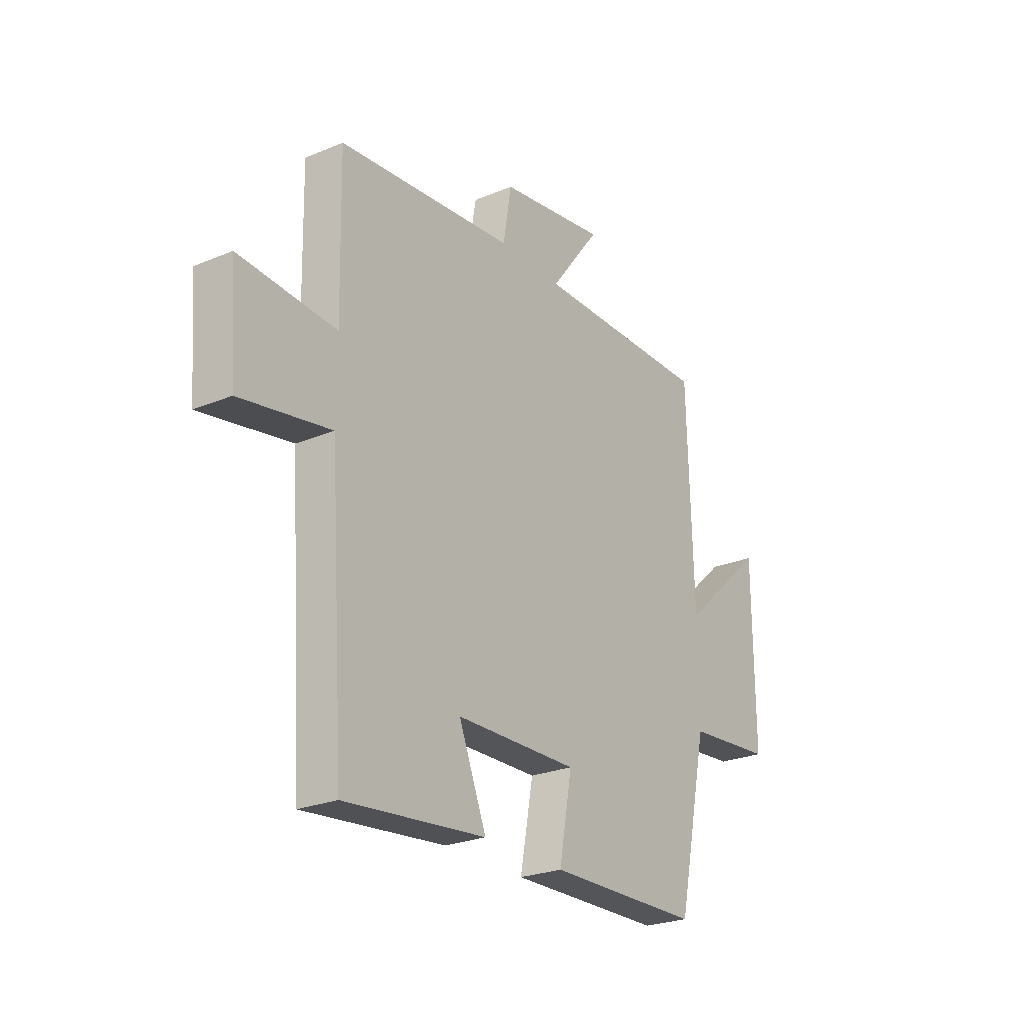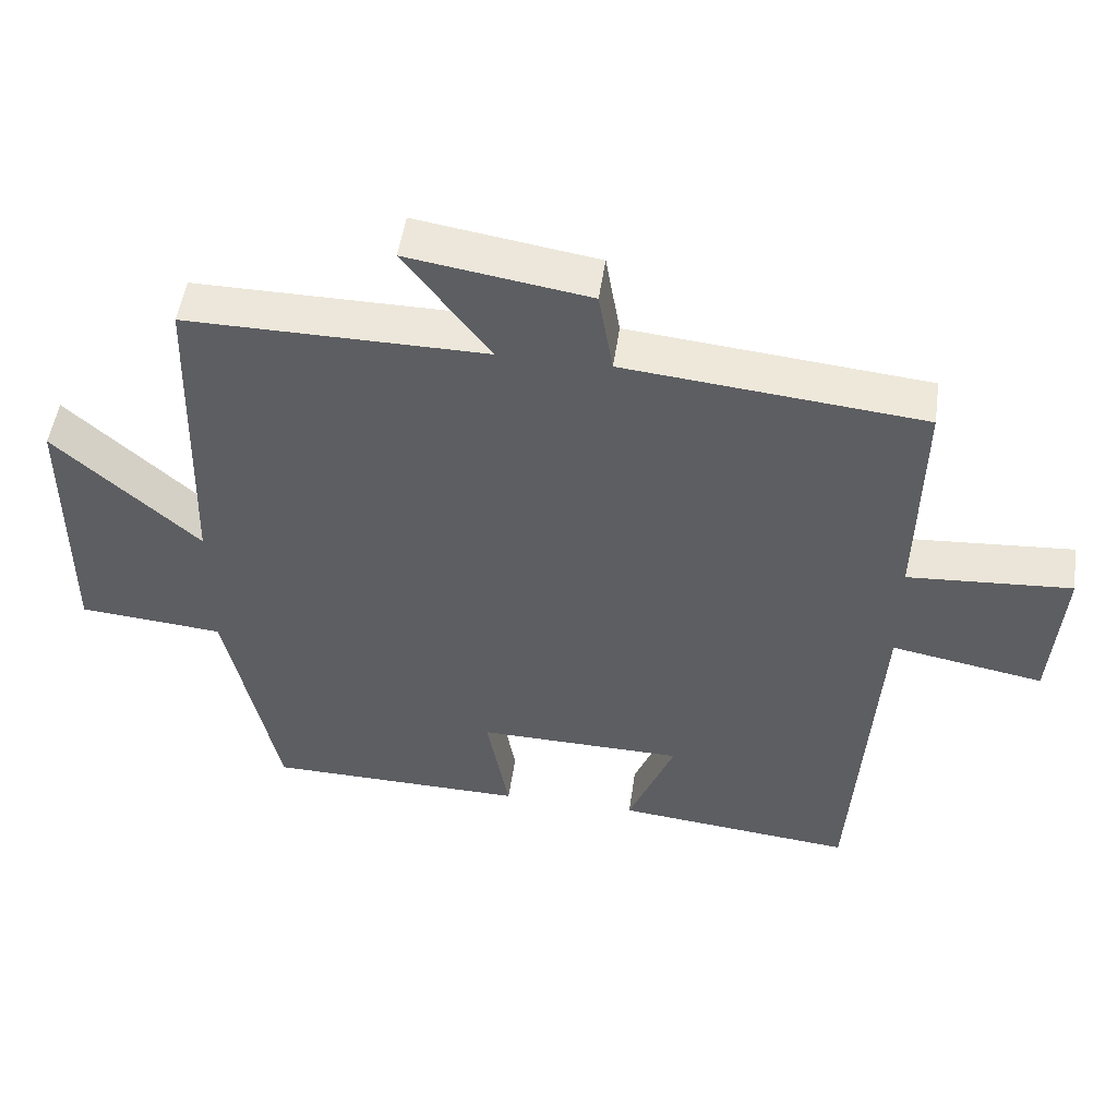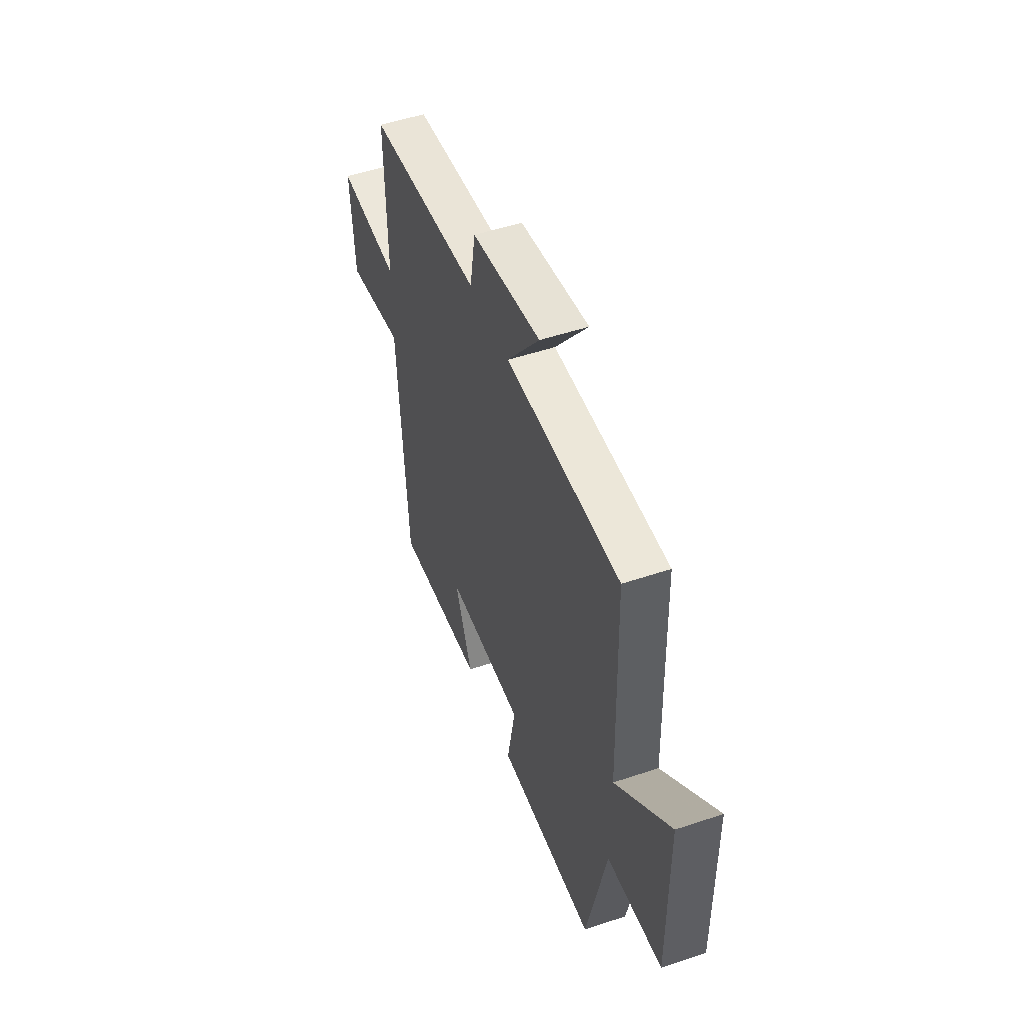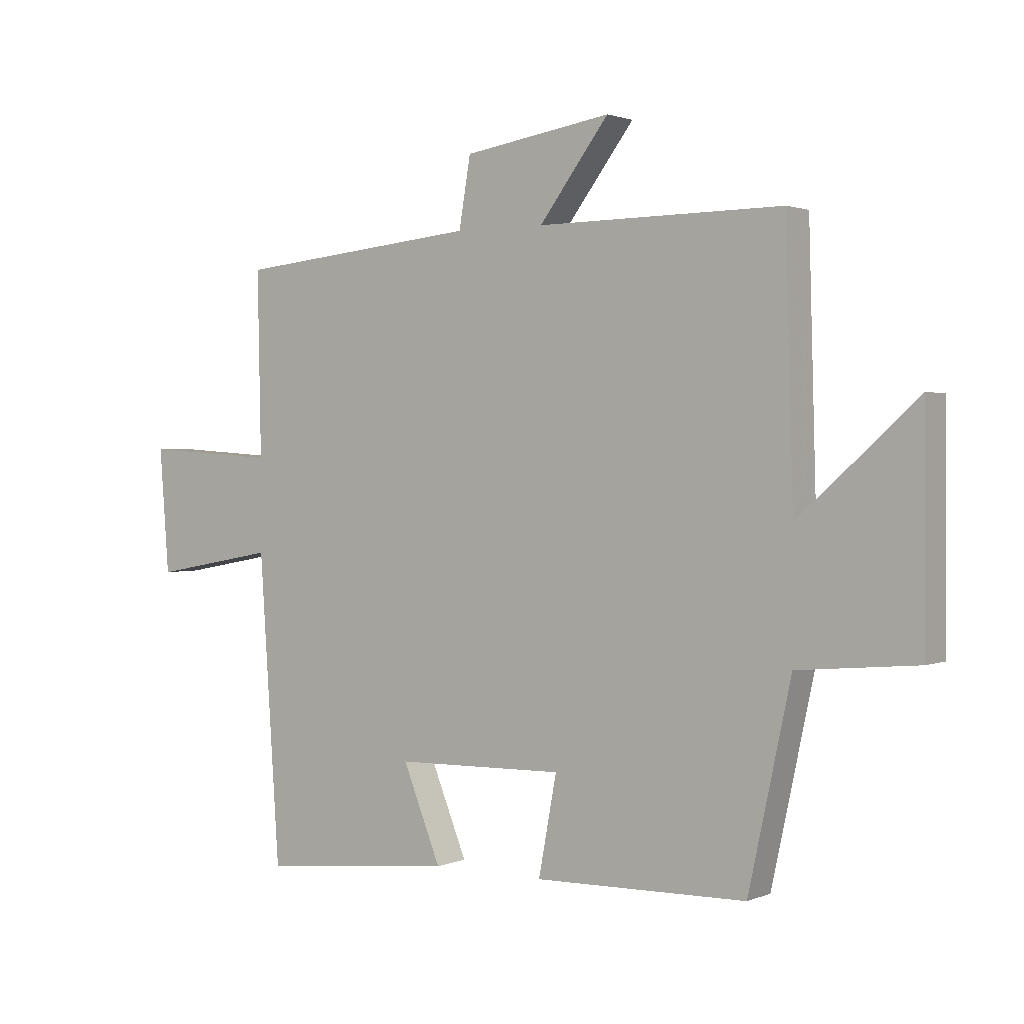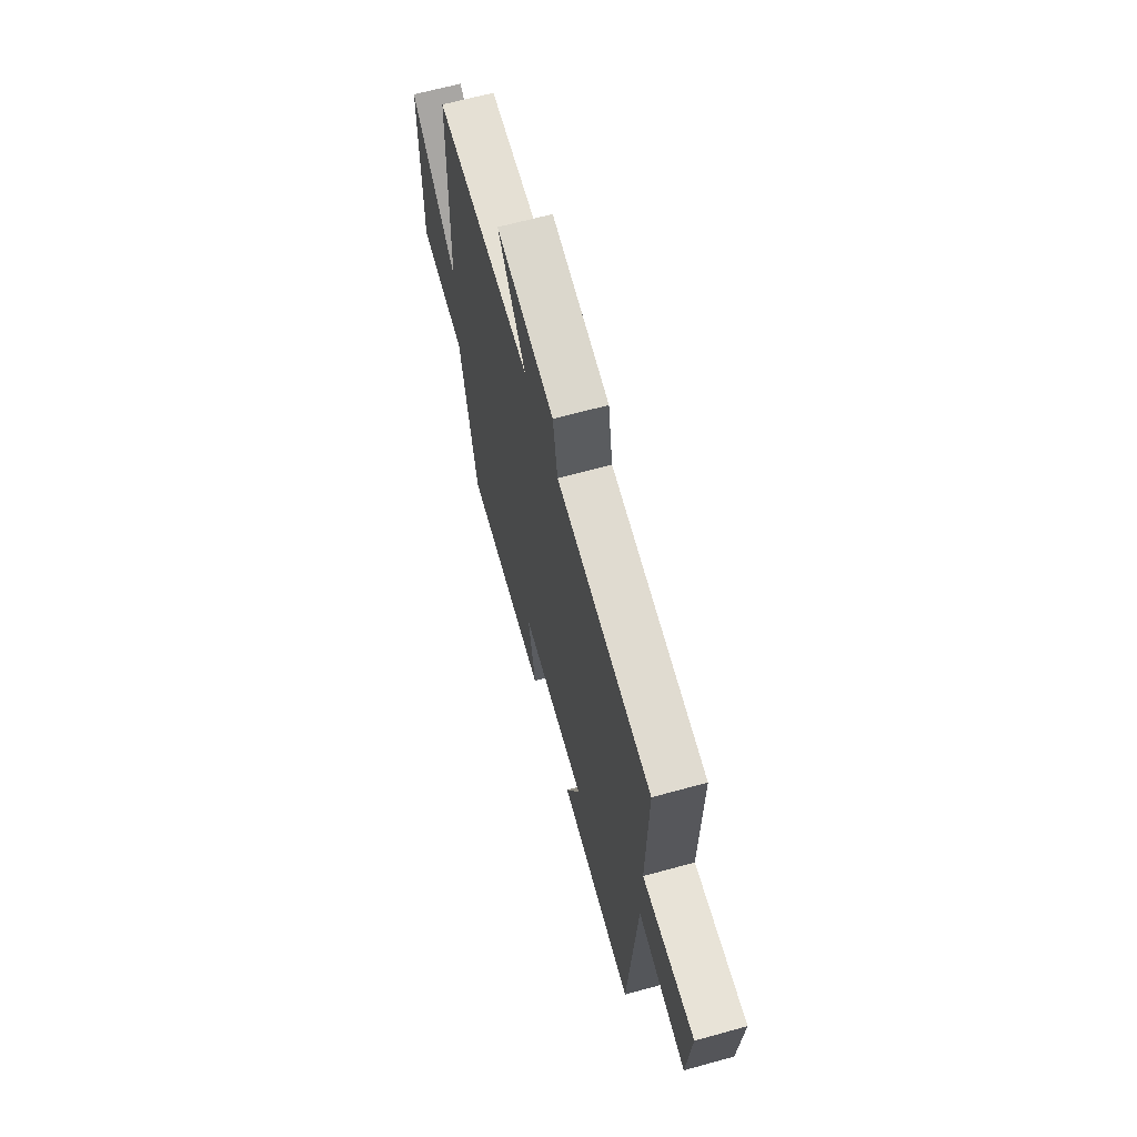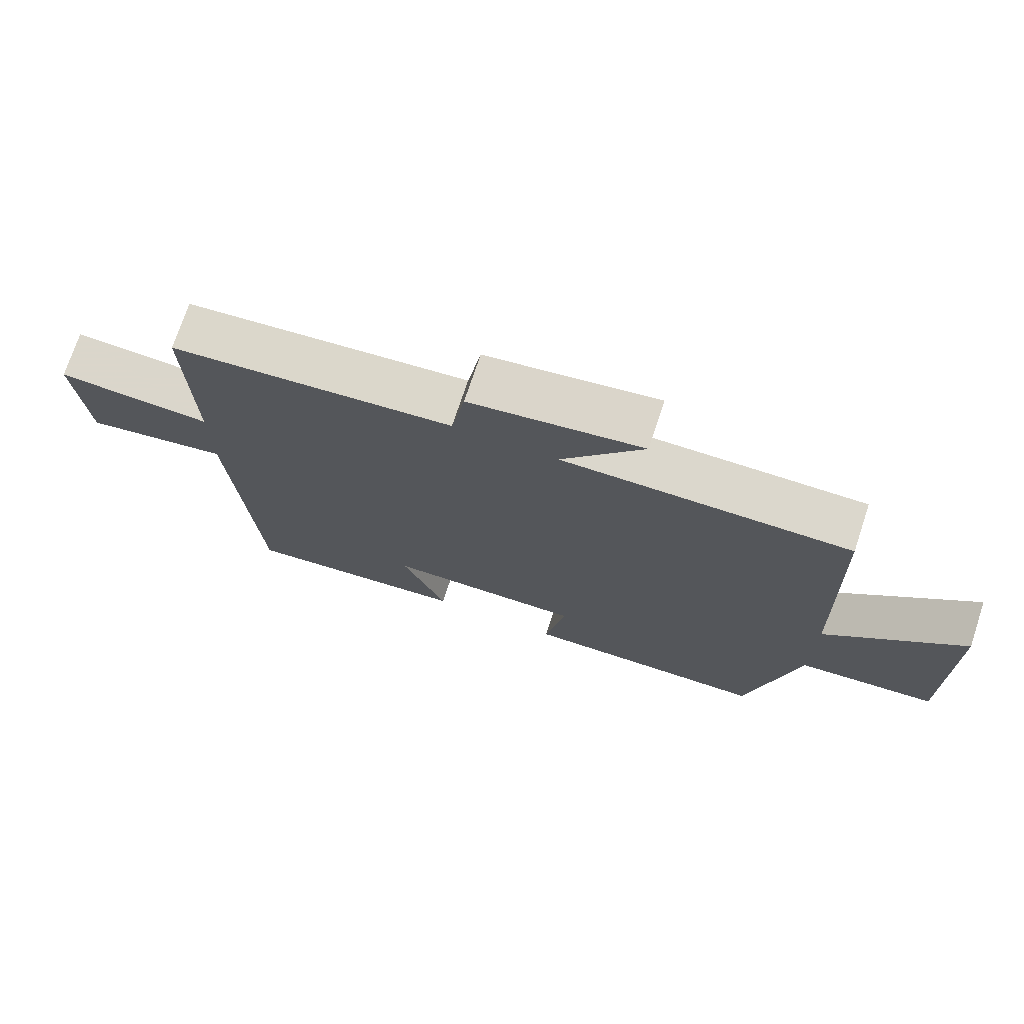
<metadata>
{"format":"obj","ext":"obj","renderer":"f3d","projection":"perspective","resolution":1024,"background":"white","views":[{"elev":-25.1,"azim":-55.9,"up":"+Z"},{"elev":50.1,"azim":-171.9,"up":"+Z"},{"elev":50.7,"azim":69.8,"up":"+Z"},{"elev":1.5,"azim":35.2,"up":"+Z"},{"elev":64.9,"azim":-105.5,"up":"+Z"},{"elev":73.1,"azim":18.3,"up":"+Z"}]}
</metadata>
<code>
v 0.427 0.07 -0.493
v 0.063 0.07 -0.5
v 0.094 0.07 -0.333
v -0.196 0.07 -0.339
v -0.131 0.07 -0.5
v -0.465 0.07 -0.535
v -0.5 0.07 -0.013
v -0.713 0.07 -0.052
v -0.729 0.07 0.16
v -0.5 0.07 0.145
v -0.506 0.07 0.458
v -0.088 0.07 0.5
v -0.068 0.07 0.618
v 0.186 0.07 0.658
v 0.066 0.07 0.5
v 0.487 0.07 0.504
v 0.5 0.07 0.055
v 0.702 0.07 0.237
v 0.704 0.07 -0.137
v 0.5 0.07 -0.155
v 0.427 0 -0.493
v 0.063 0 -0.5
v 0.094 0 -0.333
v -0.196 0 -0.339
v -0.131 0 -0.5
v -0.465 0 -0.535
v -0.5 0 -0.013
v -0.713 0 -0.052
v -0.729 0 0.16
v -0.5 0 0.145
v -0.506 0 0.458
v -0.088 0 0.5
v -0.068 0 0.618
v 0.186 0 0.658
v 0.066 0 0.5
v 0.487 0 0.504
v 0.5 0 0.055
v 0.702 0 0.237
v 0.704 0 -0.137
v 0.5 0 -0.155
f 17 18 19 20
f 17 20 1
f 16 17 1
f 15 16 1
f 12 13 14 15
f 12 15 1
f 11 12 1
f 10 11 1
f 7 8 9 10
f 6 7 10
f 5 6 10
f 4 5 10
f 3 4 10
f 3 10 1
f 1 2 3
f 40 39 38 37
f 21 40 37
f 21 37 36
f 21 36 35
f 35 34 33 32
f 21 35 32
f 21 32 31
f 21 31 30
f 30 29 28 27
f 30 27 26
f 30 26 25
f 30 25 24
f 30 24 23
f 21 30 23
f 23 22 21
f 1 21 22 2
f 2 22 23 3
f 3 23 24 4
f 4 24 25 5
f 5 25 26 6
f 6 26 27 7
f 7 27 28 8
f 8 28 29 9
f 9 29 30 10
f 10 30 31 11
f 11 31 32 12
f 12 32 33 13
f 13 33 34 14
f 14 34 35 15
f 15 35 36 16
f 16 36 37 17
f 17 37 38 18
f 18 38 39 19
f 19 39 40 20
f 20 40 21 1

</code>
